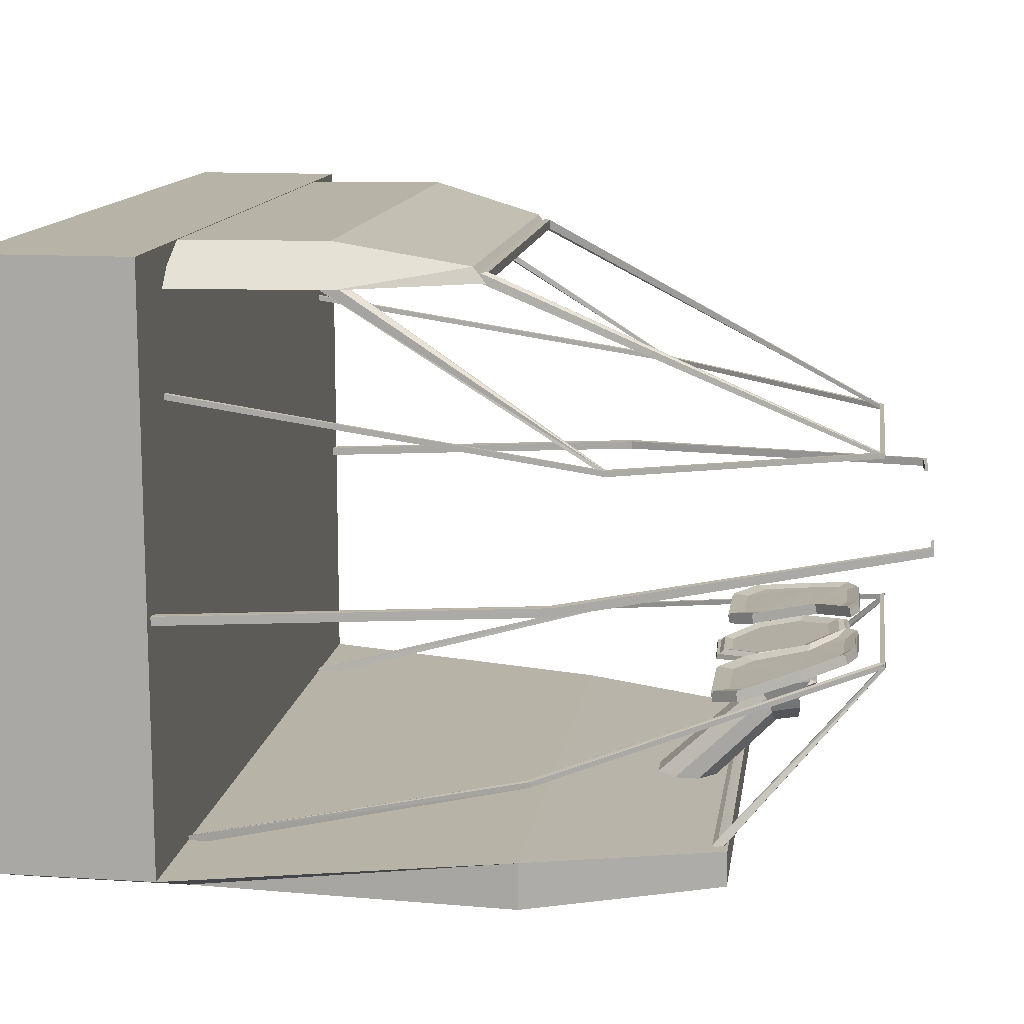
<metadata>
{"format":"obj","ext":"obj","renderer":"f3d","projection":"perspective","resolution":1024,"background":"white","views":[{"elev":12.9,"azim":-81.8,"up":"+Y"}]}
</metadata>
<code>
o Roof_Cube.001
v -1.115 2.006 -1.043
v -0.9886 2.145 -1.011
v 1.118 2.006 -1.043
v 0.9912 2.145 -1.011
v -1.115 2.011 -0.4819
v -0.9886 2.149 -0.5138
v 1.118 2.011 -0.4819
v 0.9912 2.149 -0.5138
v 0.7903 2.051 -0.09297
v 0.7903 1.998 -0.05222
v -0.7957 1.998 -0.05222
v -0.7957 2.051 -0.09297
f 1 4 3
f 4 7 3
f 6 9 8
f 5 2 1
f 7 1 3
f 4 6 8
f 9 11 10
f 7 9 10
f 5 12 6
f 5 10 11
f 1 2 4
f 4 8 7
f 6 12 9
f 5 6 2
f 7 5 1
f 4 2 6
f 9 12 11
f 7 8 9
f 5 11 12
f 5 7 10
o Bottom_Back_Cube.002
v -1.021 -0.0124 -1.028
v -1.394 0.141 -1.028
v 1.018 -0.0124 -1.028
v 1.397 0.141 -1.028
v -1.075 -0.01652 0.09155
v -1.075 0.1452 0.09155
v 1.073 -0.01652 0.09155
v 1.073 0.1452 0.09155
v 0.8185 0.126 0.7575
v 0.8185 0.00261 0.7575
v -0.8211 0.00261 0.7575
v -0.8211 0.126 0.7575
v 1.018 -0.0124 -1.566
v -1.021 -0.0124 -1.566
v -1.394 0.141 -1.566
v 1.397 0.141 -1.566
v -1.394 2.139 -1.028
v 1.397 2.139 -1.028
v -1.394 2.139 -1.566
v 1.397 2.139 -1.566
f 16 29 14
f 15 20 19
f 20 24 21
f 18 13 17
f 19 13 15
f 20 14 18
f 21 23 22
f 20 22 19
f 17 24 18
f 19 23 17
f 27 25 26
f 13 25 15
f 15 28 16
f 14 26 13
f 30 31 29
f 28 30 16
f 27 32 28
f 14 31 27
f 16 30 29
f 15 16 20
f 20 18 24
f 18 14 13
f 19 17 13
f 20 16 14
f 21 24 23
f 20 21 22
f 17 23 24
f 19 22 23
f 27 28 25
f 13 26 25
f 15 25 28
f 14 27 26
f 30 32 31
f 28 32 30
f 27 31 32
f 14 29 31
o Rahmen_1_Cube.003
v -0.7847 0.1084 0.7253
v -0.7847 0.1341 0.7053
v 0.7883 0.1093 0.7339
v 0.7883 0.1351 0.7139
v -0.7611 0.1222 0.7431
v -0.7611 0.1479 0.7231
v 0.7621 0.1212 0.7492
v 0.7621 0.147 0.7291
v 0.4641 0.6962 1.257
v 0.4641 0.6752 1.257
v 0.4431 0.6752 1.256
v 0.4431 0.6962 1.256
v -0.4709 0.674 1.257
v -0.4709 0.6934 1.257
v -0.4516 0.6934 1.259
v -0.4516 0.674 1.259
f 33 36 35
f 40 43 44
f 40 37 39
f 38 46 47
f 39 33 35
f 40 34 38
f 41 43 42
f 39 42 43
f 40 41 36
f 36 42 35
f 47 45 48
f 38 48 37
f 34 45 46
f 37 45 33
f 33 34 36
f 40 39 43
f 40 38 37
f 38 34 46
f 39 37 33
f 40 36 34
f 41 44 43
f 39 35 42
f 40 44 41
f 36 41 42
f 47 46 45
f 38 47 48
f 34 33 45
f 37 48 45
o Rahmen_2_Cube.004
v -0.462 0.6747 1.239
v -0.462 0.6935 1.239
v 0.4544 0.6747 1.239
v 0.4544 0.6935 1.239
v -0.47 0.6747 1.256
v -0.47 0.6935 1.256
v 0.4635 0.6747 1.255
v 0.4635 0.6935 1.255
v 1.101 0.4387 0.1302
v 1.101 0.4198 0.1302
v 1.12 0.4198 0.1315
v 1.12 0.4387 0.1315
v -1.102 0.42 0.1262
v -1.102 0.4389 0.1262
v -1.117 0.4389 0.1365
v -1.117 0.42 0.1365
v 0.9838 0.151 -1.026
v 0.9838 0.1248 -1.014
v 1.003 0.1256 -1.014
v 1.003 0.1519 -1.026
v -0.989 0.1227 -1.013
v -0.989 0.1512 -1.026
v -1.007 0.1557 -1.028
v -1.007 0.1273 -1.015
v 0.9838 0.03899 -1.27
v 0.9838 0.01273 -1.258
v 1.003 0.01358 -1.259
v 1.003 0.03984 -1.271
v -0.989 0.01071 -1.257
v -0.989 0.03914 -1.27
v -1.007 0.04367 -1.272
v -1.007 0.01524 -1.259
f 50 51 49
f 55 60 56
f 56 53 55
f 50 63 54
f 51 53 49
f 52 54 56
f 59 68 60
f 51 59 55
f 52 60 57
f 51 57 58
f 61 72 69
f 53 63 64
f 49 62 50
f 49 64 61
f 70 79 71
f 58 67 59
f 57 68 65
f 58 65 66
f 68 73 65
f 61 70 62
f 62 71 63
f 64 71 72
f 73 75 74
f 80 78 77
f 66 73 74
f 72 79 80
f 68 75 76
f 66 75 67
f 72 77 69
f 70 77 78
f 50 52 51
f 55 59 60
f 56 54 53
f 50 62 63
f 51 55 53
f 52 50 54
f 59 67 68
f 51 58 59
f 52 56 60
f 51 52 57
f 61 64 72
f 53 54 63
f 49 61 62
f 49 53 64
f 70 78 79
f 58 66 67
f 57 60 68
f 58 57 65
f 68 76 73
f 61 69 70
f 62 70 71
f 64 63 71
f 73 76 75
f 80 79 78
f 66 65 73
f 72 71 79
f 68 67 75
f 66 74 75
f 72 80 77
f 70 69 77
o Rahmen_3_left_Cube.006
v 0.7094 1.133 1.386
v 0.7094 1.163 1.386
v 0.7141 1.133 1.399
v 0.7141 1.163 1.399
v 1.285 1.081 0.2281
v 1.285 1.051 0.2281
v 1.315 1.051 0.2302
v 1.315 1.081 0.2302
v 1.344 0.9882 -1.373
v 1.344 0.9584 -1.373
v 1.373 0.9584 -1.374
v 1.373 0.9882 -1.374
v 0.6009 1.16 1.39
v 0.6009 1.135 1.39
v 0.6049 1.135 1.401
v 0.6049 1.16 1.401
f 83 88 84
f 81 93 82
f 87 92 88
f 81 87 83
f 82 88 85
f 81 85 86
f 89 91 90
f 87 90 91
f 88 89 85
f 86 89 90
f 95 93 94
f 83 96 95
f 81 95 94
f 82 96 84
f 83 87 88
f 81 94 93
f 87 91 92
f 81 86 87
f 82 84 88
f 81 82 85
f 89 92 91
f 87 86 90
f 88 92 89
f 86 85 89
f 95 96 93
f 83 84 96
f 81 83 95
f 82 93 96
o Rahmen_3_right_Cube.007
v -0.7069 1.129 1.387
v -0.7069 1.159 1.387
v -0.7134 1.129 1.398
v -0.7134 1.159 1.398
v -1.295 1.044 0.2189
v -1.295 1.074 0.2189
v -1.32 1.074 0.2352
v -1.32 1.044 0.2352
v -1.339 0.9597 -1.365
v -1.339 0.9894 -1.365
v -1.368 0.9894 -1.372
v -1.368 0.9597 -1.372
v -0.6005 1.132 1.391
v -0.6005 1.157 1.391
v -0.6061 1.157 1.4
v -0.6061 1.132 1.4
f 98 103 100
f 97 112 99
f 101 108 105
f 99 103 104
f 97 102 98
f 97 104 101
f 107 105 108
f 101 106 102
f 102 107 103
f 104 107 108
f 110 112 109
f 98 109 97
f 98 111 110
f 100 112 111
f 98 102 103
f 97 109 112
f 101 104 108
f 99 100 103
f 97 101 102
f 97 99 104
f 107 106 105
f 101 105 106
f 102 106 107
f 104 103 107
f 110 111 112
f 98 110 109
f 98 100 111
f 100 99 112
o Rahmen_4_Cube.008
v -0.4478 1.394 1.215
v -0.4478 1.413 1.215
v 0.4451 1.394 1.215
v 0.4451 1.413 1.215
v -0.4558 1.394 1.232
v -0.4558 1.413 1.232
v 0.4542 1.394 1.232
v 0.4542 1.413 1.232
v 1.112 1.463 0.3801
v 1.112 1.444 0.3801
v 1.131 1.444 0.3814
v 1.131 1.463 0.3814
v -1.114 1.448 0.3622
v -1.114 1.467 0.3622
v -1.13 1.467 0.3725
v -1.13 1.448 0.3725
v 1.107 1.687 -1.084
v 1.107 1.668 -1.084
v 1.126 1.668 -1.084
v 1.126 1.687 -1.084
v -1.11 1.663 -1.084
v -1.11 1.682 -1.084
v -1.128 1.682 -1.089
v -1.128 1.663 -1.089
f 114 115 113
f 120 123 124
f 120 117 119
f 114 127 118
f 115 117 113
f 116 118 120
f 124 131 132
f 119 122 123
f 120 121 116
f 116 122 115
f 125 136 133
f 118 128 117
f 114 125 126
f 113 128 125
f 129 131 130
f 122 131 123
f 121 132 129
f 121 130 122
f 135 133 136
f 126 133 134
f 126 135 127
f 127 136 128
f 114 116 115
f 120 119 123
f 120 118 117
f 114 126 127
f 115 119 117
f 116 114 118
f 124 123 131
f 119 115 122
f 120 124 121
f 116 121 122
f 125 128 136
f 118 127 128
f 114 113 125
f 113 117 128
f 129 132 131
f 122 130 131
f 121 124 132
f 121 129 130
f 135 134 133
f 126 125 133
f 126 134 135
f 127 135 136
o Rahmen_5_Cube.009
v -0.7948 1.999 -0.0711
v -0.7948 2.032 -0.0711
v 0.7868 2.001 -0.0713
v 0.7868 2.035 -0.0713
v -0.7713 1.999 -0.04704
v -0.7713 2.032 -0.04704
v 0.7636 2.001 -0.04684
v 0.7636 2.035 -0.04684
v 0.4428 1.412 1.223
v 0.4428 1.397 1.223
v 0.4274 1.397 1.223
v 0.4274 1.411 1.223
v -0.4566 1.397 1.223
v -0.4566 1.41 1.223
v -0.4389 1.41 1.224
v -0.4389 1.397 1.224
f 138 139 137
f 143 148 144
f 143 142 141
f 142 150 151
f 139 141 137
f 140 142 144
f 146 148 147
f 143 146 147
f 144 145 140
f 139 145 146
f 151 149 152
f 141 151 152
f 137 150 138
f 141 149 137
f 138 140 139
f 143 147 148
f 143 144 142
f 142 138 150
f 139 143 141
f 140 138 142
f 146 145 148
f 143 139 146
f 144 148 145
f 139 140 145
f 151 150 149
f 141 142 151
f 137 149 150
f 141 152 149
o Rahmen_6_Cube.010
v -1.033 2.034 -0.6003
v -1.033 2.08 -0.6003
v 1.029 2.064 -0.5873
v 1.029 2.095 -0.5873
v -0.9996 2.034 -0.5687
v -0.9996 2.08 -0.5687
v 1.007 2.064 -0.5656
v 1.007 2.095 -0.5656
v 1.126 1.462 0.3809
v 1.126 1.448 0.3809
v 1.112 1.448 0.3806
v 1.112 1.462 0.3806
v -1.127 1.452 0.3725
v -1.125 1.465 0.3725
v -1.112 1.465 0.3736
v -1.114 1.452 0.3736
f 154 155 153
f 159 164 160
f 159 158 157
f 158 166 167
f 155 157 153
f 156 158 160
f 161 163 162
f 159 162 163
f 160 161 156
f 155 161 162
f 168 166 165
f 157 167 168
f 153 166 154
f 157 165 153
f 154 156 155
f 159 163 164
f 159 160 158
f 158 154 166
f 155 159 157
f 156 154 158
f 161 164 163
f 159 155 162
f 160 164 161
f 155 156 161
f 168 167 166
f 157 158 167
f 153 165 166
f 157 168 165
o Standfuss_Cube.011
v 0.1117 0.5812 0.8494
v 0.1759 0.612 0.8089
v 0.1158 0.5991 0.9419
v 0.1825 0.6409 0.9576
v 0.05208 0.6124 1.01
v 0.08009 0.6623 1.067
v -0.04215 0.6132 1.014
v -0.07139 0.6635 1.074
v -0.1117 0.601 0.9516
v -0.1832 0.644 0.9733
v -0.1158 0.5831 0.8591
v -0.1898 0.6151 0.8246
v -0.05208 0.5698 0.7909
v -0.08736 0.5937 0.7148
v 0.04215 0.569 0.7868
v 0.06413 0.5925 0.7083
v 0.2295 0.6215 0.7899
v 0.238 0.6585 0.98
v 0.107 0.6857 1.12
v -0.08662 0.6874 1.129
v -0.2295 0.6624 1
v -0.238 0.6254 0.8099
v -0.107 0.5982 0.6697
v 0.08662 0.5965 0.6614
v 0.2453 0.6442 0.9864
v 0.1103 0.6723 1.131
v -0.08929 0.674 1.14
v -0.2366 0.6482 1.007
v -0.2453 0.6101 0.8111
v -0.1103 0.582 0.6665
v 0.08928 0.5803 0.658
v 0.2366 0.6061 0.7905
v 0.1117 0.000377 0.3815
v 0.1158 0.000377 0.474
v 0.05208 0.000377 0.5422
v -0.04215 0.000377 0.5463
v -0.1117 0.000377 0.4837
v -0.1158 0.000377 0.3912
v -0.05208 0.000377 0.323
v 0.04215 0.000377 0.3189
v -0.0826 0.5322 0.9426
v -0.04215 0.5471 1.02
v 0.04215 0.5076 0.7763
v -0.05208 0.5083 0.7803
v 0.05208 0.5464 1.016
v 0.08206 0.531 0.9356
v -0.08558 0.5206 0.8631
v 0.07908 0.5194 0.8561
v -0.1054 0.481 0.9595
v 0.04215 0.4544 0.7977
v 0.05208 0.489 1.021
v -0.1093 0.4675 0.8722
v 0.1054 0.4661 0.863
v -0.04215 0.4896 1.025
v -0.05208 0.455 0.8018
v 0.1093 0.4796 0.9503
v 0.4092 0.478 0.9344
v 0.4824 0.5318 0.9335
v 0.4781 0.5151 0.8375
v 0.4056 0.4653 0.8526
v -0.5091 0.52 0.8813
v -0.5049 0.5366 0.9772
v -0.4323 0.482 0.9717
v -0.4359 0.4693 0.8899
v 0.1888 0.4692 0.881
v 0.1908 0.4761 0.9252
v 0.2164 0.5204 0.8712
v 0.2186 0.529 0.921
v -0.2191 0.478 0.9433
v -0.221 0.4712 0.8992
v -0.2432 0.5313 0.9414
v -0.2454 0.5227 0.8917
v 0.4967 0.5676 0.9281
v 0.4923 0.5505 0.8293
v 0.4404 0.5507 0.8316
v -0.5235 0.5554 0.8743
v -0.5191 0.5726 0.973
v -0.4712 0.5724 0.9708
v -0.4756 0.5552 0.8721
v 0.4448 0.5678 0.9303
v 0.5213 0.6243 0.9684
v 0.5131 0.5922 0.7832
v 0.4157 0.5926 0.7875
v -0.5422 0.6096 0.8379
v -0.5347 0.639 1.007
v -0.4525 0.6386 1.003
v -0.46 0.6093 0.8341
v 0.424 0.6247 0.9726
v 0.5211 0.6566 0.9561
v 0.5128 0.6245 0.771
v 0.4155 0.6249 0.7753
v -0.5425 0.631 0.8257
v -0.535 0.6603 0.995
v -0.4528 0.66 0.9912
v -0.4603 0.6306 0.8219
v 0.4237 0.657 0.9604
f 185 172 186
f 186 174 187
f 174 188 187
f 176 189 188
f 178 190 189
f 180 191 190
f 170 182 178
f 191 184 192
f 192 170 185
f 217 204 222
f 199 185 200
f 191 199 198
f 190 198 197
f 189 197 196
f 188 196 195
f 194 188 195
f 193 187 194
f 200 186 193
f 200 171 169
f 193 173 171
f 194 175 173
f 175 196 177
f 177 197 179
f 179 198 181
f 181 199 183
f 199 169 183
f 207 208 204
f 218 207 223
f 224 203 202
f 220 205 217
f 218 201 208
f 221 202 201
f 219 204 203
f 223 206 220
f 181 215 179
f 173 210 213
f 169 214 216
f 183 216 211
f 179 209 177
f 171 213 214
f 183 212 181
f 177 210 175
f 215 223 220
f 213 222 219
f 233 225 234
f 216 218 211
f 237 232 238
f 214 219 224
f 212 218 223
f 209 222 210
f 227 225 228
f 235 228 233
f 236 225 226
f 230 246 245
f 229 231 230
f 239 231 237
f 239 247 246
f 240 232 229
f 214 235 216
f 214 234 236
f 216 233 221
f 224 233 234
f 215 238 240
f 209 240 239
f 209 237 217
f 217 238 220
f 244 255 247
f 248 251 243
f 227 241 226
f 226 248 236
f 230 244 229
f 227 243 242
f 229 247 240
f 236 243 235
f 250 259 258
f 254 261 253
f 245 252 244
f 241 250 249
f 246 255 254
f 248 249 256
f 245 254 253
f 243 250 242
f 259 257 258
f 262 260 261
f 251 264 259
f 255 260 263
f 252 261 260
f 250 257 249
f 255 262 254
f 249 264 256
f 185 170 172
f 186 172 174
f 174 176 188
f 176 178 189
f 178 180 190
f 180 182 191
f 174 172 170
f 170 184 182
f 182 180 178
f 178 176 174
f 174 170 178
f 191 182 184
f 192 184 170
f 217 205 204
f 199 192 185
f 191 192 199
f 190 191 198
f 189 190 197
f 188 189 196
f 194 187 188
f 193 186 187
f 200 185 186
f 200 193 171
f 193 194 173
f 194 195 175
f 175 195 196
f 177 196 197
f 179 197 198
f 181 198 199
f 199 200 169
f 208 201 203
f 201 202 203
f 203 204 208
f 204 205 207
f 205 206 207
f 218 208 207
f 224 219 203
f 220 206 205
f 218 221 201
f 221 224 202
f 219 222 204
f 223 207 206
f 181 212 215
f 173 175 210
f 169 171 214
f 183 169 216
f 179 215 209
f 171 173 213
f 183 211 212
f 177 209 210
f 215 212 223
f 213 210 222
f 233 228 225
f 216 221 218
f 237 231 232
f 214 213 219
f 212 211 218
f 209 217 222
f 227 226 225
f 235 227 228
f 236 234 225
f 230 239 246
f 229 232 231
f 239 230 231
f 239 240 247
f 240 238 232
f 214 236 235
f 214 224 234
f 216 235 233
f 224 221 233
f 215 220 238
f 209 215 240
f 209 239 237
f 217 237 238
f 244 252 255
f 248 256 251
f 227 242 241
f 226 241 248
f 230 245 244
f 227 235 243
f 229 244 247
f 236 248 243
f 250 251 259
f 254 262 261
f 245 253 252
f 241 242 250
f 246 247 255
f 248 241 249
f 245 246 254
f 243 251 250
f 259 264 257
f 262 263 260
f 251 256 264
f 255 252 260
f 252 253 261
f 250 258 257
f 255 263 262
f 249 257 264
o Bildschirm_left_1_Cube.012
v 0.2 0.6998 1.098
v 0.1324 0.6874 1.136
v 0.4866 0.7012 1.093
v 0.4888 0.6892 1.13
v 0.3739 0.6185 0.7378
v 0.3486 0.5864 0.6885
v 0.1324 0.7191 1.13
v 0.2468 0.7052 1.124
v 0.5647 0.6746 0.9785
v 0.5859 0.6561 0.9877
v 0.307 0.6766 0.9974
v 0.2655 0.6586 1.011
v 0.7062 0.608 0.7749
v 0.3168 0.6359 0.8108
v 0.6614 0.6359 0.8074
v 0.2776 0.608 0.7792
v 0.4249 0.7063 1.122
v 0.412 0.6956 1.166
v 0.6153 0.6185 0.7378
v 0.6488 0.5864 0.6885
v 0.5859 0.6878 0.9816
v 0.2655 0.6903 1.005
v 0.3486 0.6181 0.6823
v 0.4888 0.7209 1.124
v 0.1905 0.6942 1.169
v 0.2776 0.6397 0.7731
v 0.7062 0.6397 0.7688
v 0.6488 0.6181 0.6823
v 0.412 0.7273 1.16
v 0.1905 0.7259 1.162
f 293 268 288
f 271 289 294
f 286 266 271
f 277 292 291
f 286 265 275
f 290 276 286
f 268 285 288
f 287 280 290
f 269 290 278
f 284 287 292
f 274 291 285
f 285 279 273
f 283 287 269
f 267 285 273
f 294 282 293
f 291 283 279
f 272 293 281
f 278 286 275
f 265 294 272
f 275 272 281
f 270 284 274
f 281 288 267
f 293 282 268
f 271 266 289
f 286 276 266
f 277 284 292
f 286 271 265
f 290 280 276
f 268 274 285
f 287 270 280
f 269 287 290
f 284 270 287
f 274 277 291
f 285 291 279
f 283 292 287
f 267 288 285
f 294 289 282
f 291 292 283
f 272 294 293
f 278 290 286
f 265 271 294
f 281 267 275
f 267 273 275
f 273 279 283
f 283 269 273
f 269 278 273
f 275 265 272
f 278 275 273
f 277 274 284
f 274 268 276
f 268 282 276
f 282 289 276
f 289 266 276
f 276 280 274
f 280 270 274
f 281 293 288
o Bildschirm_left_2_Cube.013
v 0.2086 0.7046 1.093
v 0.1426 0.6926 1.131
v 0.4882 0.7061 1.088
v 0.4903 0.6944 1.124
v 0.3782 0.6254 0.7418
v 0.3536 0.5941 0.6936
v 0.1426 0.7235 1.125
v 0.2542 0.7099 1.118
v 0.5644 0.6801 0.9765
v 0.585 0.6621 0.9856
v 0.313 0.682 0.995
v 0.2724 0.6645 1.009
v 0.7024 0.6151 0.778
v 0.3225 0.6423 0.813
v 0.6587 0.6423 0.8096
v 0.2843 0.6151 0.7822
v 0.4279 0.711 1.116
v 0.4154 0.7006 1.159
v 0.6137 0.6254 0.7418
v 0.6464 0.5941 0.6936
v 0.585 0.693 0.9796
v 0.2724 0.6954 1.003
v 0.3536 0.625 0.6876
v 0.4903 0.7253 1.118
v 0.1993 0.6992 1.162
v 0.2843 0.646 0.7762
v 0.7024 0.646 0.772
v 0.6464 0.625 0.6876
v 0.4154 0.7315 1.153
v 0.1993 0.7301 1.156
f 323 298 318
f 301 319 324
f 316 296 301
f 307 322 321
f 316 295 305
f 320 306 316
f 298 315 318
f 317 310 320
f 299 320 308
f 314 317 322
f 304 321 315
f 315 309 303
f 313 317 299
f 297 315 303
f 324 312 323
f 321 313 309
f 302 323 311
f 308 316 305
f 295 324 302
f 305 302 311
f 300 314 304
f 311 318 297
f 323 312 298
f 301 296 319
f 316 306 296
f 307 314 322
f 316 301 295
f 320 310 306
f 298 304 315
f 317 300 310
f 299 317 320
f 314 300 317
f 304 307 321
f 315 321 309
f 313 322 317
f 297 318 315
f 324 319 312
f 321 322 313
f 302 324 323
f 308 320 316
f 295 301 324
f 311 297 305
f 297 303 305
f 303 309 313
f 313 299 303
f 299 308 303
f 305 295 302
f 308 305 303
f 307 304 314
f 304 298 306
f 298 312 306
f 312 319 306
f 319 296 306
f 306 310 304
f 310 300 304
f 311 323 318
o Bildschirm_right_1_Cube.014
v -0.2002 0.6999 1.098
v -0.1326 0.6875 1.136
v -0.4866 0.7013 1.093
v -0.4888 0.6893 1.13
v -0.374 0.6187 0.7379
v -0.3487 0.5866 0.6886
v -0.1326 0.7192 1.13
v -0.2469 0.7053 1.124
v -0.5647 0.6747 0.9784
v -0.5859 0.6563 0.9877
v -0.3071 0.6767 0.9973
v -0.2656 0.6587 1.011
v -0.7061 0.6081 0.775
v -0.3169 0.636 0.8108
v -0.6614 0.636 0.8074
v -0.2777 0.6081 0.7793
v -0.4249 0.7064 1.122
v -0.4121 0.6957 1.166
v -0.6153 0.6187 0.7379
v -0.6488 0.5866 0.6886
v -0.5859 0.6879 0.9815
v -0.2656 0.6904 1.005
v -0.3487 0.6183 0.6824
v -0.4888 0.721 1.123
v -0.1907 0.6943 1.168
v -0.2777 0.6398 0.7731
v -0.7061 0.6398 0.7689
v -0.6488 0.6183 0.6824
v -0.4121 0.7274 1.16
v -0.1907 0.7259 1.162
f 353 328 342
f 331 349 326
f 346 326 336
f 337 352 344
f 325 346 335
f 350 336 340
f 345 328 348
f 347 340 330
f 329 350 347
f 347 344 352
f 351 334 345
f 339 345 333
f 343 347 352
f 327 345 348
f 354 342 349
f 351 343 352
f 332 353 354
f 338 346 350
f 325 354 331
f 329 343 333
f 342 328 336
f 341 348 353
f 353 348 328
f 331 354 349
f 346 331 326
f 337 351 352
f 325 331 346
f 350 346 336
f 345 334 328
f 347 350 340
f 329 338 350
f 347 330 344
f 351 337 334
f 339 351 345
f 343 329 347
f 327 333 345
f 354 353 342
f 351 339 343
f 332 341 353
f 338 335 346
f 325 332 354
f 333 327 335
f 327 341 335
f 341 332 335
f 332 325 335
f 335 338 333
f 338 329 333
f 339 333 343
f 328 334 336
f 334 337 344
f 330 334 344
f 330 340 334
f 340 336 334
f 336 326 349
f 349 342 336
f 341 327 348
o Bildschirm_right_2_Cube.015
v -0.2086 0.7046 1.093
v -0.1426 0.6926 1.131
v -0.4882 0.7061 1.088
v -0.4903 0.6944 1.124
v -0.3782 0.6254 0.7418
v -0.3536 0.5941 0.6936
v -0.1426 0.7235 1.125
v -0.2542 0.7099 1.118
v -0.5644 0.6801 0.9765
v -0.585 0.6621 0.9856
v -0.313 0.682 0.995
v -0.2724 0.6645 1.009
v -0.7024 0.6151 0.778
v -0.3225 0.6423 0.813
v -0.6587 0.6423 0.8096
v -0.2843 0.6151 0.7822
v -0.4279 0.711 1.116
v -0.4154 0.7006 1.159
v -0.6137 0.6254 0.7418
v -0.6464 0.5941 0.6936
v -0.585 0.693 0.9796
v -0.2724 0.6954 1.003
v -0.3536 0.625 0.6876
v -0.4903 0.7253 1.118
v -0.1993 0.6992 1.162
v -0.2843 0.646 0.7762
v -0.7024 0.646 0.772
v -0.6464 0.625 0.6876
v -0.4154 0.7315 1.153
v -0.1993 0.7301 1.156
f 383 358 372
f 361 379 356
f 376 356 366
f 367 382 374
f 355 376 365
f 380 366 370
f 375 358 378
f 377 370 360
f 359 380 377
f 377 374 382
f 381 364 375
f 369 375 363
f 373 377 382
f 357 375 378
f 384 372 379
f 381 373 382
f 362 383 384
f 368 376 380
f 355 384 361
f 359 373 363
f 372 358 366
f 371 378 383
f 383 378 358
f 361 384 379
f 376 361 356
f 367 381 382
f 355 361 376
f 380 376 366
f 375 364 358
f 377 380 370
f 359 368 380
f 377 360 374
f 381 367 364
f 369 381 375
f 373 359 377
f 357 363 375
f 384 383 372
f 381 369 373
f 362 371 383
f 368 365 376
f 355 362 384
f 363 357 365
f 357 371 365
f 371 362 365
f 362 355 365
f 365 368 363
f 368 359 363
f 369 363 373
f 358 364 366
f 364 367 374
f 360 364 374
f 360 370 364
f 370 366 364
f 366 356 379
f 379 372 366
f 371 357 378
o Bildschirm_centre_Cube.016
v 0.2261 0.6151 0.7941
v 0.1659 0.6274 0.8112
v 0.2344 0.6515 0.9814
v 0.1721 0.6546 0.9514
v 0.1054 0.6784 1.12
v 0.07551 0.6747 1.055
v -0.08533 0.6799 1.128
v -0.06731 0.6759 1.061
v -0.2261 0.6553 1.001
v -0.1727 0.6575 0.9662
v -0.2344 0.6189 0.8138
v -0.1789 0.6302 0.826
v -0.1054 0.5921 0.6756
v -0.08236 0.6101 0.7226
v 0.08533 0.5905 0.6675
v 0.06046 0.6089 0.7164
v 0.2023 0.6346 0.7998
v 0.2097 0.6671 0.9673
v 0.09431 0.6911 1.091
v -0.07633 0.6926 1.098
v -0.2023 0.6705 0.985
v -0.2097 0.638 0.8175
v -0.09431 0.614 0.6939
v 0.07633 0.6125 0.6865
f 401 388 402
f 402 390 403
f 390 404 403
f 392 405 404
f 394 406 405
f 396 407 406
f 386 398 394
f 407 400 408
f 408 386 401
f 399 387 391
f 399 401 385
f 407 399 397
f 406 397 395
f 405 395 393
f 404 393 391
f 389 404 391
f 387 403 389
f 385 402 387
f 401 386 388
f 402 388 390
f 390 392 404
f 392 394 405
f 394 396 406
f 396 398 407
f 390 388 386
f 386 400 398
f 398 396 394
f 394 392 390
f 390 386 394
f 407 398 400
f 408 400 386
f 399 385 387
f 387 389 391
f 391 393 395
f 395 397 391
f 397 399 391
f 399 408 401
f 407 408 399
f 406 407 397
f 405 406 395
f 404 405 393
f 389 403 404
f 387 402 403
f 385 401 402

</code>
